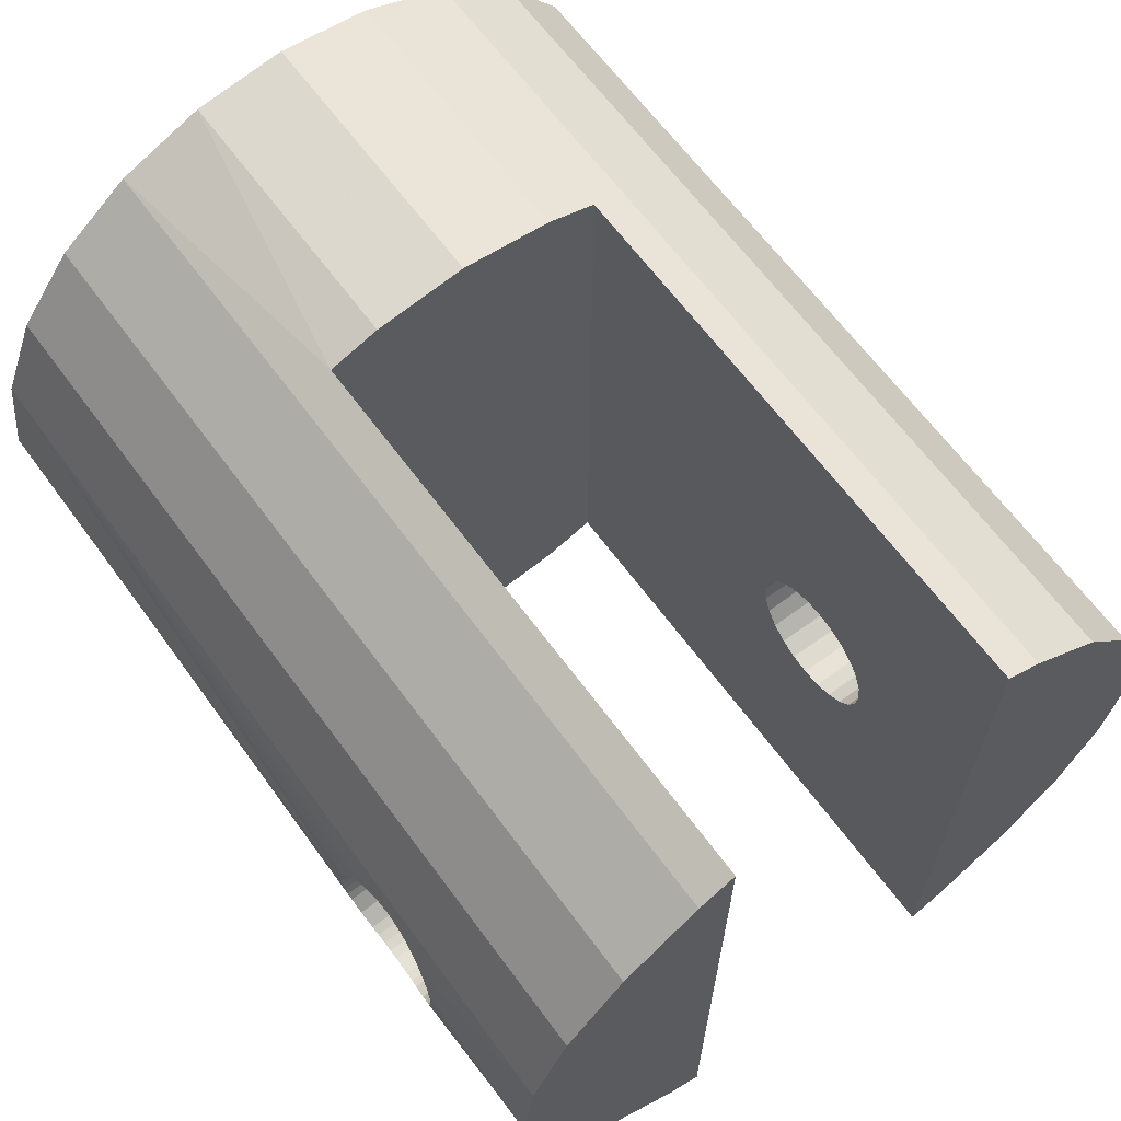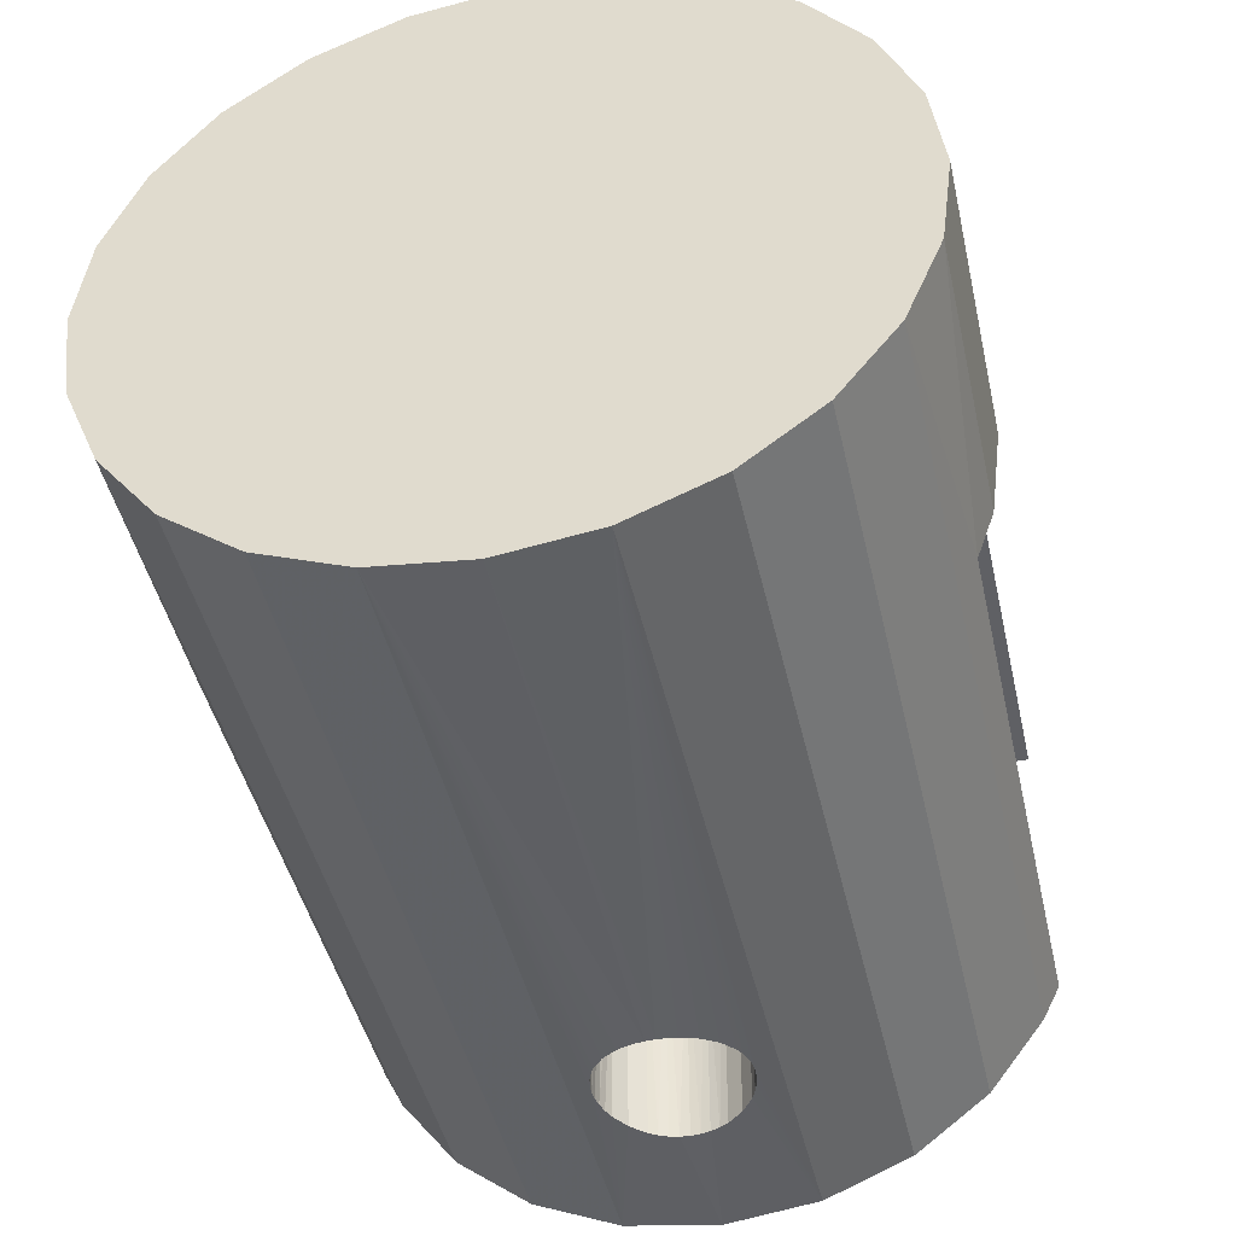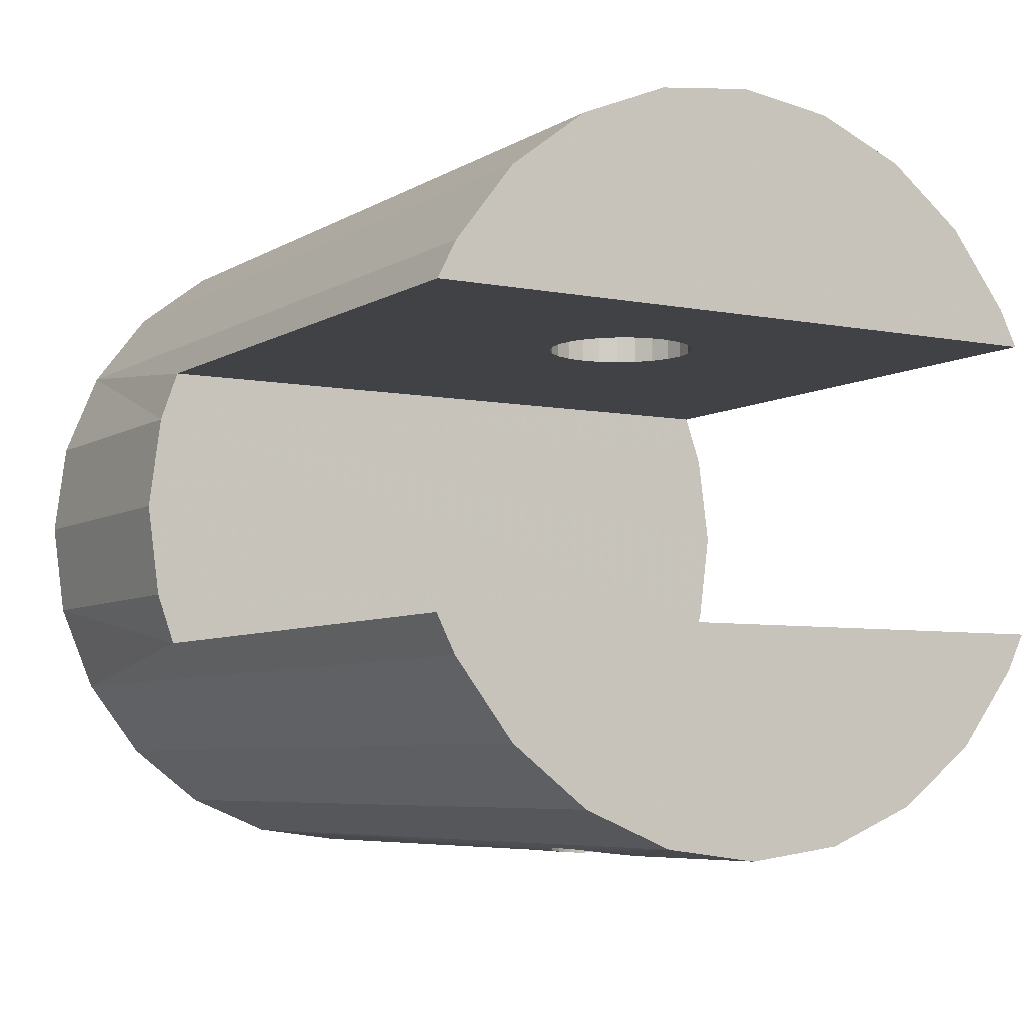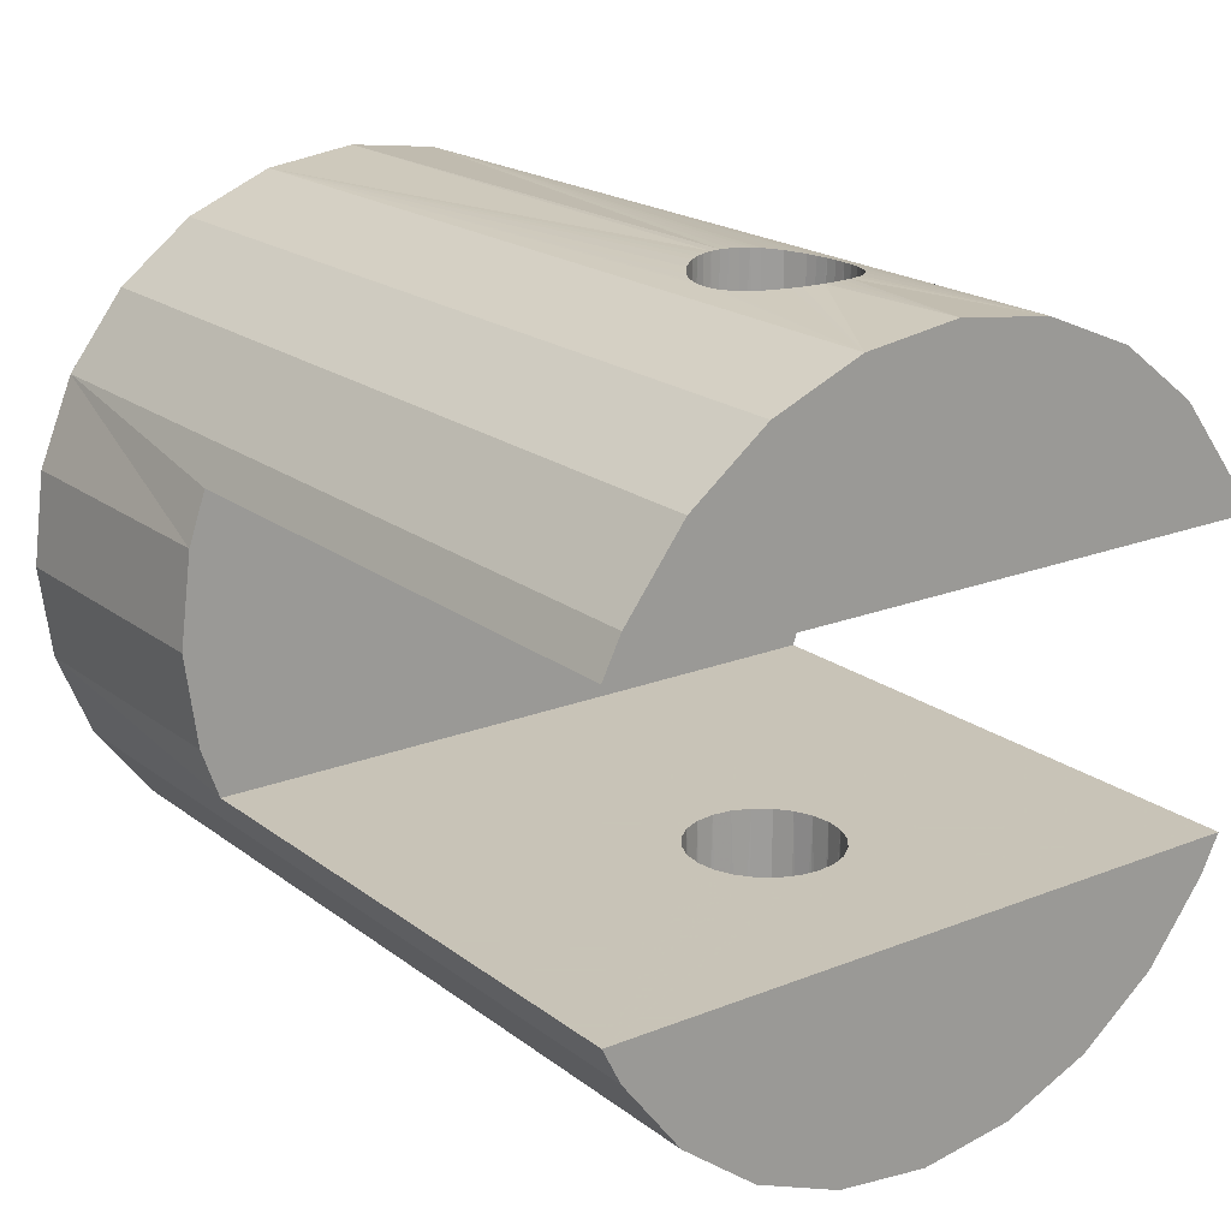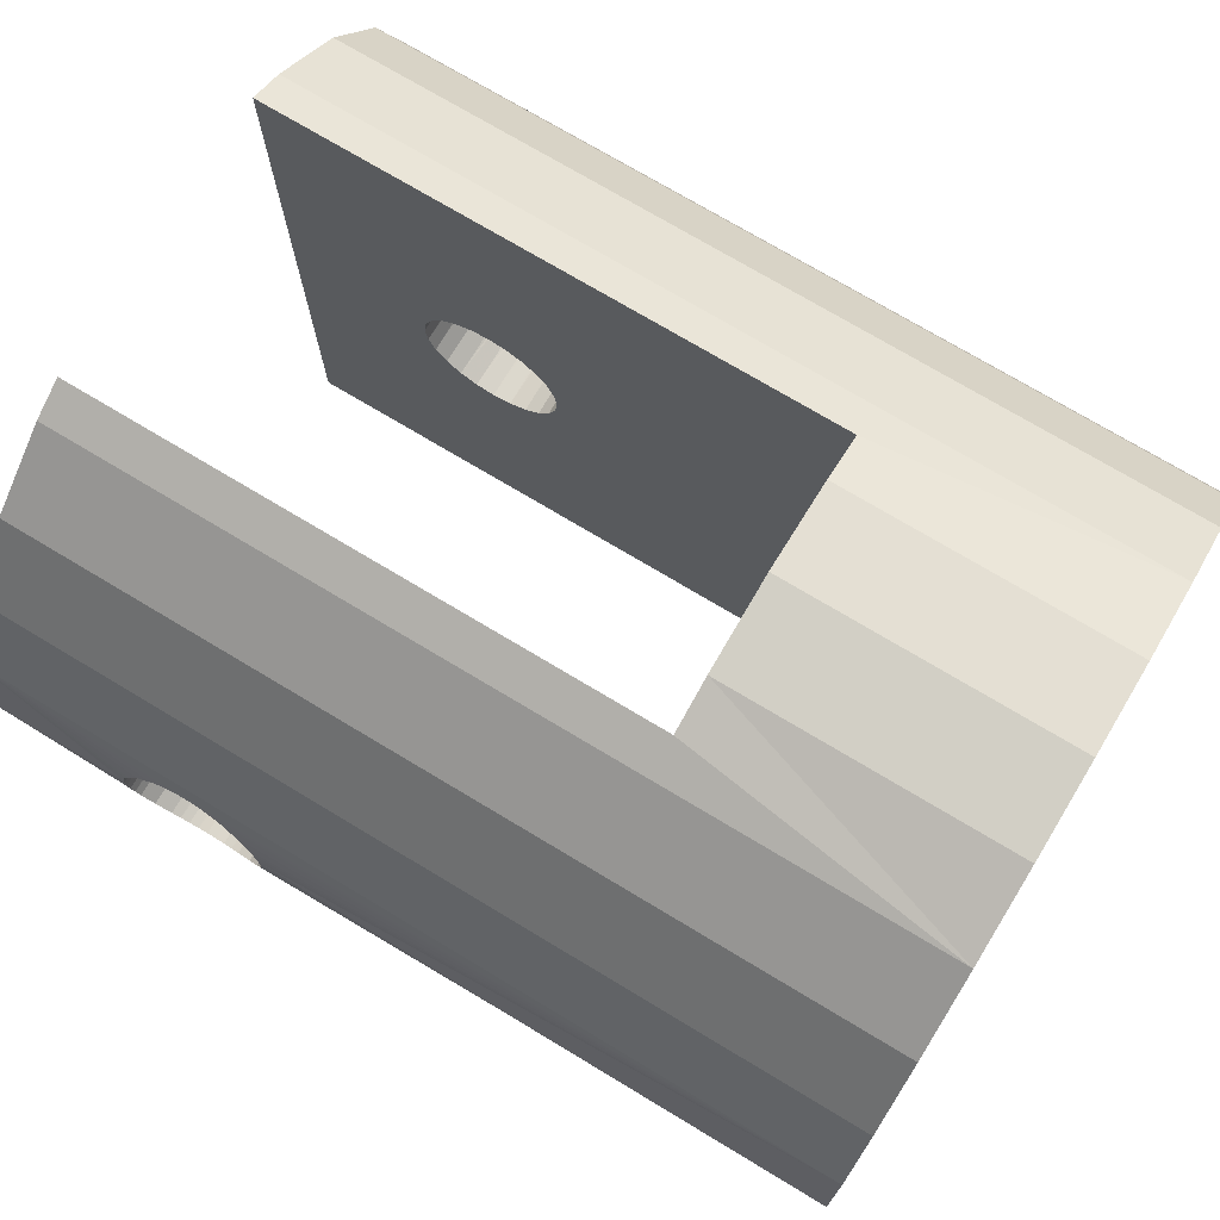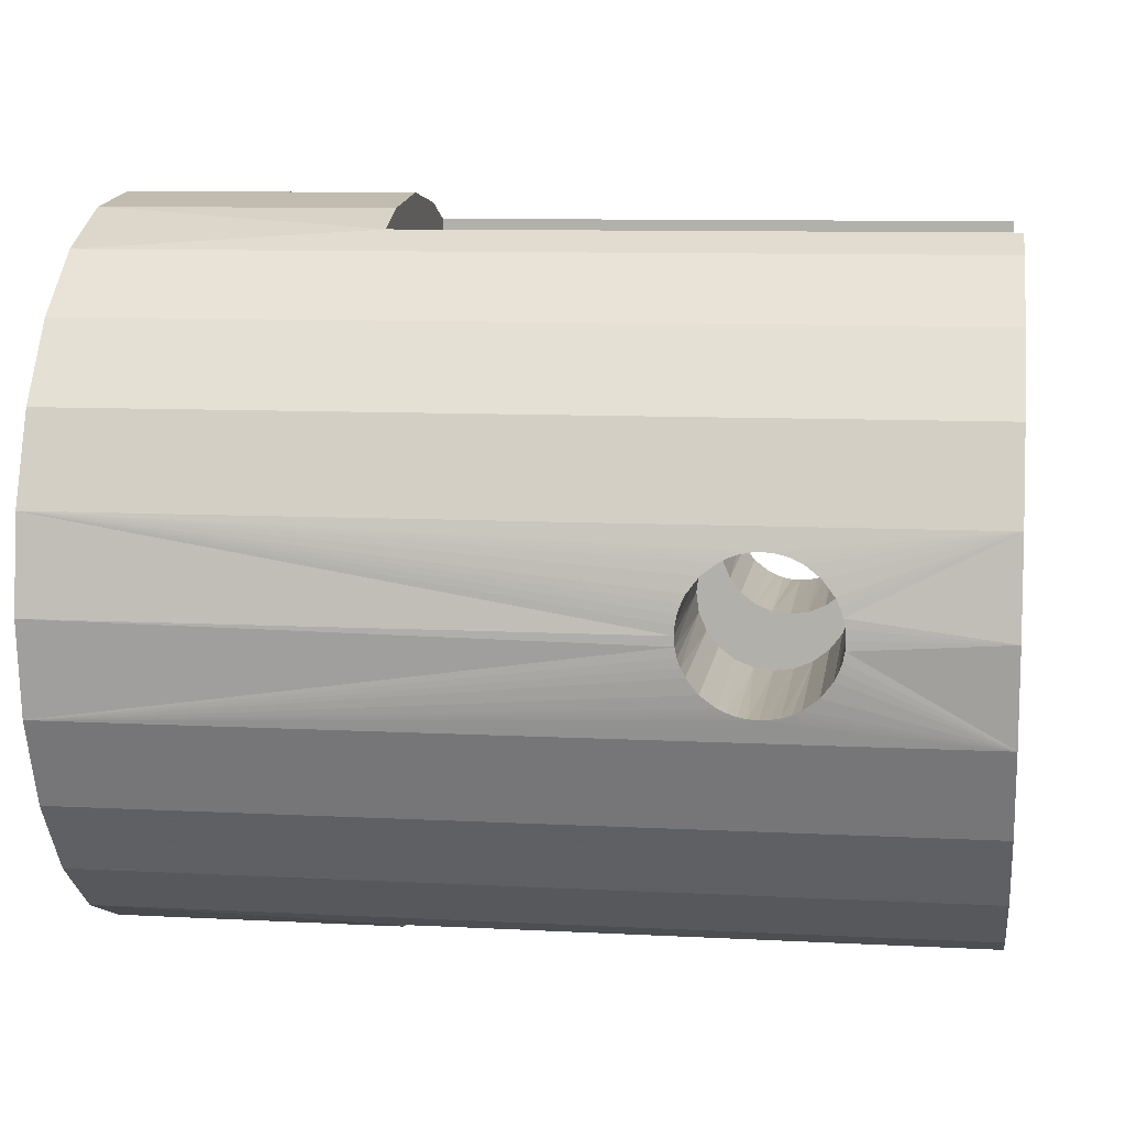
<metadata>
{"format":"obj","ext":"obj","renderer":"f3d","projection":"perspective","resolution":1024,"background":"white","views":[{"elev":65.0,"azim":-126.4,"up":"+Z"},{"elev":-44.8,"azim":102.7,"up":"+Y"},{"elev":-6.2,"azim":-120.6,"up":"+Y"},{"elev":19.8,"azim":-126.3,"up":"+Y"},{"elev":73.7,"azim":31.0,"up":"+Z"},{"elev":9.4,"azim":-172.1,"up":"+Z"}]}
</metadata>
<code>
v -0.875 1.531e-18 0.5675
v -0.875 -0.003235 0.5671
v -0.875 -0.00625 0.5658
v -0.875 -0.008839 0.5638
v -0.875 -0.01083 0.5612
v -0.875 -0.01207 0.5582
v -0.875 -0.0125 0.555
v -0.875 -0.01207 0.5518
v -0.875 -0.01083 0.5487
v -0.875 -0.008839 0.5462
v -0.875 -0.00625 0.5442
v -0.875 -0.003235 0.5429
v -0.875 0 0.5425
v -0.875 0.003235 0.5429
v -0.875 0.00625 0.5442
v -0.875 0.008839 0.5462
v -0.875 0.01083 0.5487
v -0.875 0.01207 0.5518
v -0.875 0.0125 0.555
v -0.875 0.01207 0.5582
v -0.875 0.01083 0.5612
v -0.875 0.008839 0.5638
v -0.875 0.00625 0.5658
v -0.875 0.003235 0.5671
v -0.875 0 0.555
v -0.905 0.00625 0.5442
v -0.905 0.008839 0.5462
v -0.905 0.01083 0.5487
v -0.905 0.01207 0.5518
v -0.905 0.01207 0.5582
v -0.905 0.01083 0.5612
v -0.905 0.008839 0.5638
v -0.905 0.00625 0.5658
v -0.905 -0.00625 0.5658
v -0.905 -0.008839 0.5638
v -0.905 -0.01083 0.5612
v -0.905 -0.01207 0.5582
v -0.905 -0.01207 0.5518
v -0.905 -0.01083 0.5487
v -0.905 -0.008839 0.5462
v -0.905 -0.00625 0.5442
v -0.885 0.003235 0.5671
v -0.885 7.082e-18 0.5675
v -0.885 -0.003235 0.5671
v -0.885 -0.005 0.5665
v -0.885 -0.005 0.5435
v -0.905 -0.005 0.5435
v -0.885 -0.003235 0.5429
v -0.885 0 0.5425
v -0.885 0.003235 0.5429
v -0.885 0.005 0.5435
v -0.885 0.005 0.5665
v -0.905 0.005 0.5665
v -0.895 0.0125 0.5547
v -0.8953 0.01244 0.5537
v -0.8952 0.01246 0.554
v -0.8951 0.01248 0.5544
v -0.8957 0.01237 0.5532
v -0.8972 0.01225 0.5525
v -0.8969 0.01226 0.5526
v -0.8965 0.01228 0.5527
v -0.8963 0.01231 0.5528
v -0.8975 0.01225 0.5525
v -0.8988 0.01231 0.5528
v -0.8985 0.01228 0.5527
v -0.8981 0.01226 0.5526
v -0.8978 0.01225 0.5525
v -0.8993 0.01237 0.5532
v -0.8999 0.01248 0.5544
v -0.8998 0.01246 0.554
v -0.9 0.0125 0.5547
v -0.905 0.0125 0.555
v -0.9 0.0125 0.555
v -0.8997 0.01244 0.5537
v -0.8999 0.01248 0.5556
v -0.8997 0.01244 0.5562
v -0.8998 0.01246 0.556
v -0.9 0.0125 0.5553
v -0.8993 0.01237 0.5568
v -0.8981 0.01226 0.5574
v -0.8985 0.01228 0.5573
v -0.8978 0.01225 0.5575
v -0.8975 0.01225 0.5575
v -0.8972 0.01225 0.5575
v -0.8963 0.01231 0.5572
v -0.8965 0.01228 0.5573
v -0.8969 0.01226 0.5574
v -0.8957 0.01237 0.5568
v -0.8988 0.01231 0.5572
v -0.8951 0.01248 0.5556
v -0.8952 0.01246 0.556
v -0.895 0.0125 0.5553
v -0.895 0.0125 0.555
v -0.8953 0.01244 0.5562
v -0.905 -0.0125 0.555
v -0.8999 -0.01248 0.5544
v -0.8997 -0.01244 0.5537
v -0.8998 -0.01246 0.554
v -0.9 -0.0125 0.5547
v -0.8993 -0.01237 0.5532
v -0.8981 -0.01226 0.5526
v -0.8985 -0.01228 0.5527
v -0.8978 -0.01225 0.5525
v -0.8975 -0.01225 0.5525
v -0.8972 -0.01225 0.5525
v -0.8963 -0.01231 0.5528
v -0.8965 -0.01228 0.5527
v -0.8969 -0.01226 0.5526
v -0.8957 -0.01237 0.5532
v -0.8988 -0.01231 0.5528
v -0.8951 -0.01248 0.5544
v -0.8952 -0.01246 0.554
v -0.895 -0.0125 0.5547
v -0.895 -0.0125 0.555
v -0.8953 -0.01244 0.5537
v -0.895 -0.0125 0.5553
v -0.8953 -0.01244 0.5562
v -0.8952 -0.01246 0.556
v -0.8951 -0.01248 0.5556
v -0.8957 -0.01237 0.5568
v -0.8972 -0.01225 0.5575
v -0.8969 -0.01226 0.5574
v -0.8965 -0.01228 0.5573
v -0.8963 -0.01231 0.5572
v -0.8975 -0.01225 0.5575
v -0.8988 -0.01231 0.5572
v -0.8985 -0.01228 0.5573
v -0.8981 -0.01226 0.5574
v -0.8978 -0.01225 0.5575
v -0.8993 -0.01237 0.5568
v -0.8999 -0.01248 0.5556
v -0.8998 -0.01246 0.556
v -0.9 -0.0125 0.5553
v -0.9 -0.0125 0.555
v -0.8997 -0.01244 0.5562
v -0.905 0.005 0.5435
v -0.905 -0.005 0.5665
v -0.8957 -0.005 0.5568
v -0.8963 -0.005 0.5572
v -0.8951 -0.005 0.5556
v -0.8953 -0.005 0.5562
v -0.8969 -0.005 0.5574
v -0.895 -0.005 0.555
v -0.8975 -0.005 0.5525
v -0.8951 -0.005 0.5544
v -0.8957 -0.005 0.5532
v -0.8953 -0.005 0.5537
v -0.8969 -0.005 0.5526
v -0.8963 -0.005 0.5528
v -0.8981 -0.005 0.5526
v -0.8999 -0.005 0.5544
v -0.8997 -0.005 0.5537
v -0.9 -0.005 0.555
v -0.8988 -0.005 0.5528
v -0.8993 -0.005 0.5532
v -0.8999 -0.005 0.5556
v -0.8981 -0.005 0.5574
v -0.8988 -0.005 0.5572
v -0.8997 -0.005 0.5562
v -0.8993 -0.005 0.5568
v -0.8975 -0.005 0.5575
v -0.9 0.005 0.555
v -0.8957 0.005 0.5532
v -0.8963 0.005 0.5528
v -0.8951 0.005 0.5544
v -0.8953 0.005 0.5537
v -0.8993 0.005 0.5568
v -0.8988 0.005 0.5572
v -0.8999 0.005 0.5544
v -0.8969 0.005 0.5526
v -0.895 0.005 0.555
v -0.8975 0.005 0.5575
v -0.8997 0.005 0.5562
v -0.8999 0.005 0.5556
v -0.8993 0.005 0.5532
v -0.8997 0.005 0.5537
v -0.8951 0.005 0.5556
v -0.8957 0.005 0.5568
v -0.8953 0.005 0.5562
v -0.8969 0.005 0.5574
v -0.8963 0.005 0.5572
v -0.8981 0.005 0.5574
v -0.8988 0.005 0.5528
v -0.8975 0.005 0.5525
v -0.8981 0.005 0.5526
f 46 45 48
f 45 44 48
f 48 44 49
f 44 50 49
f 52 51 42
f 51 50 42
f 42 50 43
f 50 44 43
f 155 154 47
f 157 158 137
f 158 160 137
f 137 160 159
f 155 47 152
f 159 156 137
f 156 153 137
f 137 153 47
f 153 151 47
f 47 151 152
f 149 146 46
f 146 147 46
f 154 150 47
f 150 144 47
f 47 144 46
f 144 148 46
f 46 148 149
f 141 138 45
f 147 145 46
f 145 143 46
f 46 143 45
f 143 140 45
f 45 140 141
f 138 139 45
f 139 142 45
f 45 142 137
f 142 161 137
f 137 161 157
f 181 178 52
f 178 179 52
f 185 183 136
f 183 175 136
f 136 175 176
f 53 173 167
f 53 172 52
f 172 180 52
f 52 180 181
f 166 163 51
f 167 168 53
f 168 182 53
f 53 182 172
f 179 177 52
f 177 171 52
f 52 171 51
f 171 165 51
f 51 165 166
f 163 164 51
f 164 170 51
f 51 170 136
f 170 184 136
f 136 184 185
f 176 169 136
f 169 162 136
f 136 162 53
f 162 174 53
f 53 174 173
f 105 108 148
f 142 139 123
f 123 139 124
f 139 138 124
f 124 138 120
f 138 141 120
f 120 141 117
f 117 141 118
f 141 140 118
f 118 140 119
f 119 140 116
f 140 143 116
f 116 143 114
f 114 143 113
f 143 145 113
f 113 145 111
f 111 145 112
f 145 147 112
f 112 147 115
f 147 146 115
f 115 146 109
f 146 149 109
f 109 149 106
f 148 108 149
f 108 107 149
f 149 107 106
f 105 148 104
f 148 144 104
f 104 144 103
f 144 150 103
f 103 150 101
f 101 150 102
f 150 154 102
f 102 154 110
f 154 155 110
f 110 155 100
f 155 152 100
f 100 152 97
f 97 152 98
f 152 151 98
f 98 151 96
f 96 151 99
f 151 153 99
f 99 153 134
f 134 153 133
f 153 156 133
f 133 156 131
f 131 156 132
f 156 159 132
f 132 159 135
f 159 160 135
f 135 160 130
f 160 158 130
f 130 158 126
f 157 128 158
f 128 127 158
f 158 127 126
f 123 122 142
f 122 121 142
f 142 121 161
f 121 125 161
f 161 125 157
f 125 129 157
f 157 129 128
f 137 47 34
f 47 41 34
f 34 41 40
f 39 36 40
f 36 35 40
f 40 35 34
f 39 38 36
f 38 95 36
f 36 95 37
f 45 137 34
f 51 136 26
f 95 134 133
f 95 133 37
f 133 131 37
f 37 131 132
f 132 135 37
f 135 130 37
f 37 130 126
f 129 125 37
f 126 127 37
f 127 128 37
f 37 128 129
f 121 122 6
f 122 123 6
f 6 123 124
f 124 120 6
f 120 117 6
f 6 117 118
f 118 119 6
f 119 116 6
f 6 116 7
f 116 114 7
f 7 114 8
f 114 113 8
f 113 111 8
f 111 112 8
f 8 112 115
f 115 109 8
f 109 106 8
f 8 106 107
f 107 108 8
f 108 105 8
f 8 105 104
f 104 103 38
f 103 101 38
f 38 101 102
f 102 110 38
f 110 100 38
f 38 100 97
f 97 98 38
f 98 96 38
f 38 96 95
f 96 99 95
f 95 99 134
f 94 20 91
f 20 90 91
f 94 88 20
f 88 85 20
f 20 85 86
f 86 87 20
f 87 84 20
f 20 84 83
f 83 82 30
f 82 80 30
f 30 80 81
f 81 89 30
f 89 79 30
f 30 79 76
f 78 72 75
f 72 30 75
f 75 30 77
f 30 76 77
f 78 73 72
f 73 71 72
f 72 71 29
f 71 69 29
f 29 69 70
f 70 74 29
f 74 68 29
f 29 68 64
f 67 63 29
f 64 65 29
f 65 66 29
f 29 66 67
f 59 60 18
f 60 61 18
f 18 61 62
f 62 58 18
f 58 55 18
f 18 55 56
f 56 57 18
f 57 54 18
f 18 54 19
f 54 93 19
f 19 93 20
f 93 92 20
f 20 92 90
f 33 53 52
f 50 51 15
f 12 49 13
f 49 50 13
f 13 50 14
f 50 15 14
f 41 47 46
f 44 45 3
f 24 43 1
f 43 44 1
f 1 44 2
f 44 3 2
f 104 38 8
f 38 39 8
f 8 39 9
f 39 40 9
f 9 40 10
f 40 41 10
f 10 41 11
f 41 46 11
f 11 46 12
f 46 48 12
f 12 48 49
f 45 34 3
f 34 35 3
f 3 35 4
f 35 36 4
f 4 36 5
f 36 37 5
f 5 37 6
f 37 125 6
f 6 125 121
f 83 30 20
f 30 31 20
f 20 31 21
f 31 32 21
f 21 32 22
f 32 33 22
f 22 33 23
f 33 52 23
f 23 52 24
f 52 42 24
f 24 42 43
f 51 26 15
f 26 27 15
f 15 27 16
f 27 28 16
f 16 28 17
f 28 29 17
f 17 29 18
f 29 63 18
f 18 63 59
f 136 53 26
f 53 33 26
f 26 33 27
f 33 32 27
f 27 32 28
f 32 31 28
f 31 30 28
f 30 72 28
f 28 72 29
f 22 23 25
f 23 24 25
f 25 24 1
f 19 20 25
f 20 21 25
f 25 21 22
f 16 17 25
f 17 18 25
f 25 18 19
f 13 14 25
f 14 15 25
f 25 15 16
f 10 11 25
f 11 12 25
f 25 12 13
f 7 8 25
f 8 9 25
f 25 9 10
f 4 5 25
f 5 6 25
f 25 6 7
f 1 2 25
f 2 3 25
f 25 3 4
f 67 66 185
f 182 168 81
f 81 168 89
f 168 167 89
f 89 167 79
f 167 173 79
f 79 173 76
f 76 173 77
f 173 174 77
f 77 174 75
f 75 174 78
f 174 162 78
f 78 162 73
f 73 162 71
f 162 169 71
f 71 169 69
f 69 169 70
f 169 176 70
f 70 176 74
f 176 175 74
f 74 175 68
f 175 183 68
f 68 183 64
f 185 66 183
f 66 65 183
f 183 65 64
f 67 185 63
f 185 184 63
f 63 184 59
f 184 170 59
f 59 170 60
f 60 170 61
f 170 164 61
f 61 164 62
f 164 163 62
f 62 163 58
f 163 166 58
f 58 166 55
f 55 166 56
f 166 165 56
f 56 165 57
f 57 165 54
f 165 171 54
f 54 171 93
f 93 171 92
f 171 177 92
f 92 177 90
f 90 177 91
f 177 179 91
f 91 179 94
f 179 178 94
f 94 178 88
f 178 181 88
f 88 181 85
f 180 87 181
f 87 86 181
f 181 86 85
f 81 80 182
f 80 82 182
f 182 82 172
f 82 83 172
f 172 83 180
f 83 84 180
f 180 84 87

</code>
